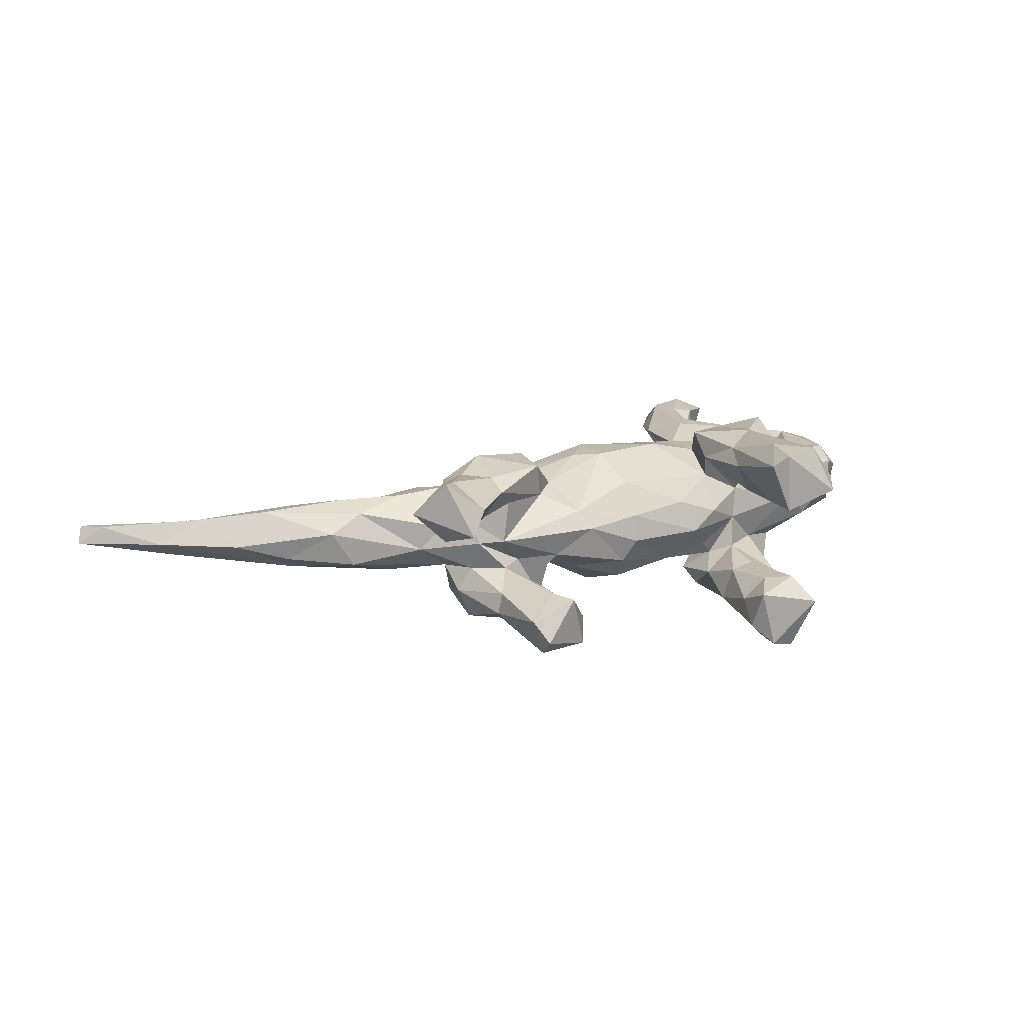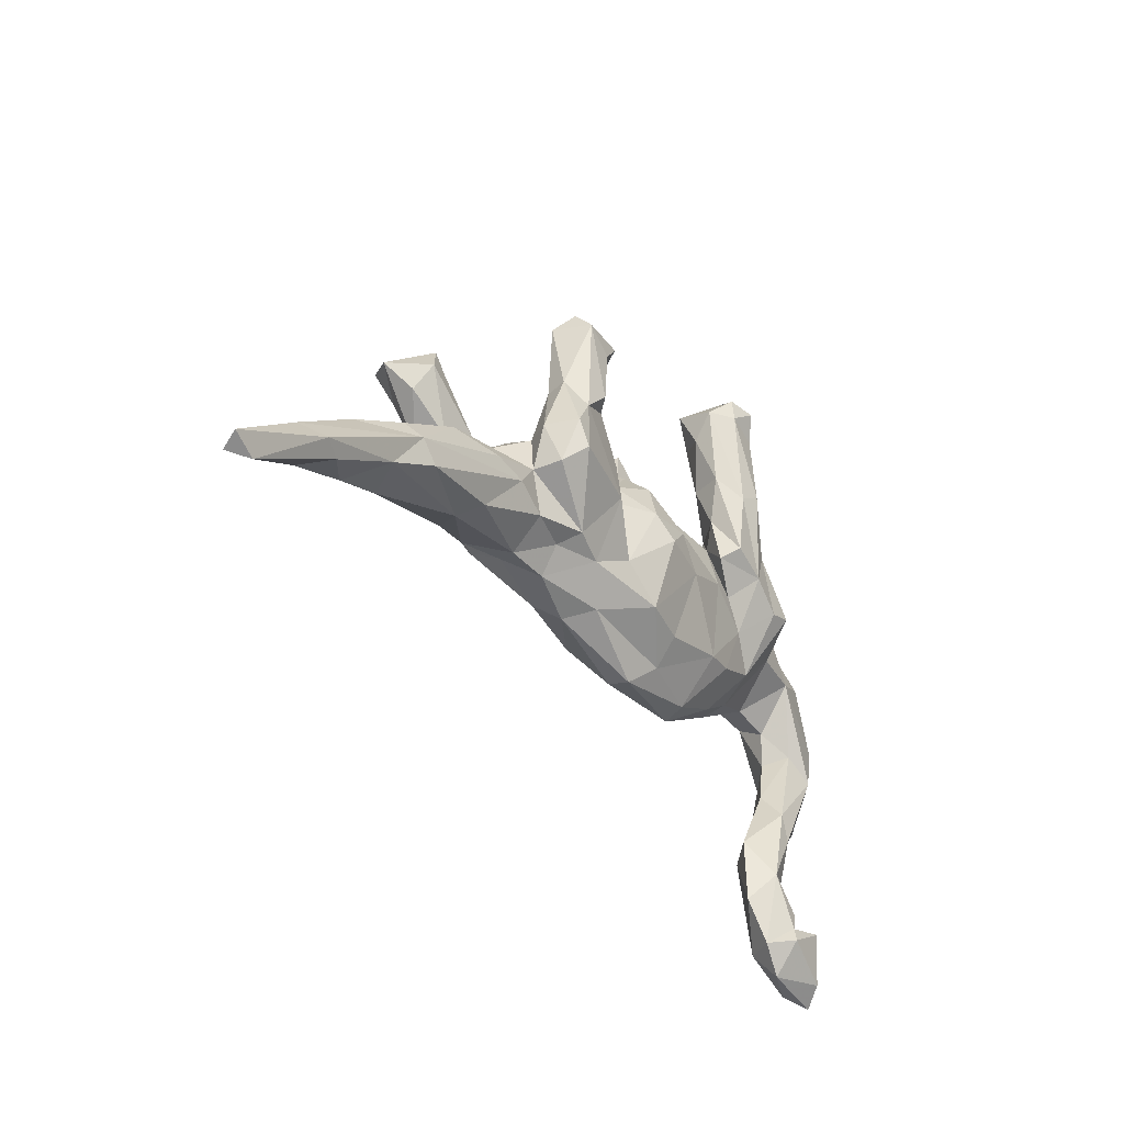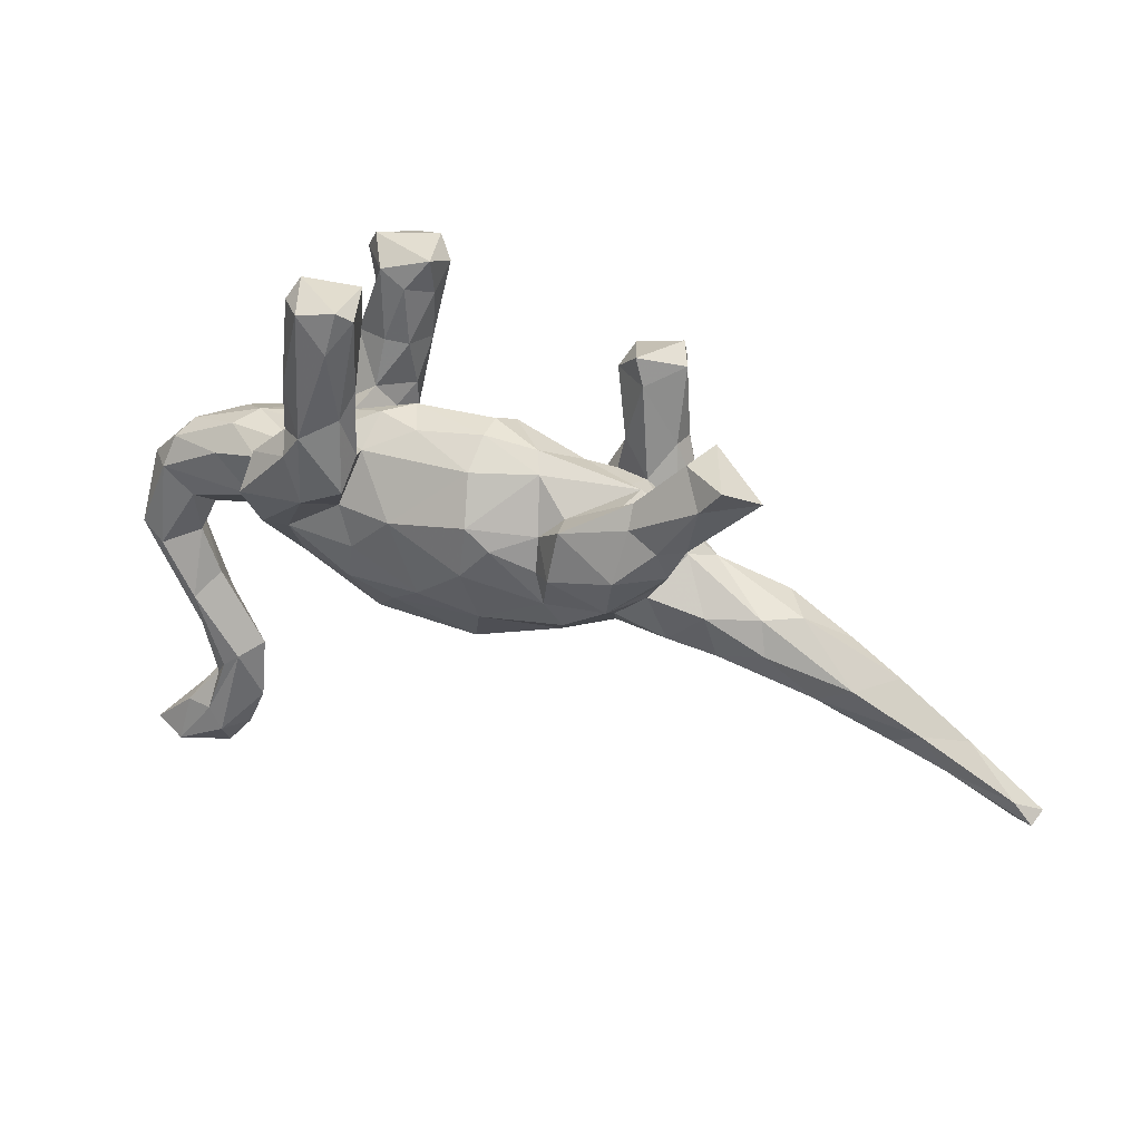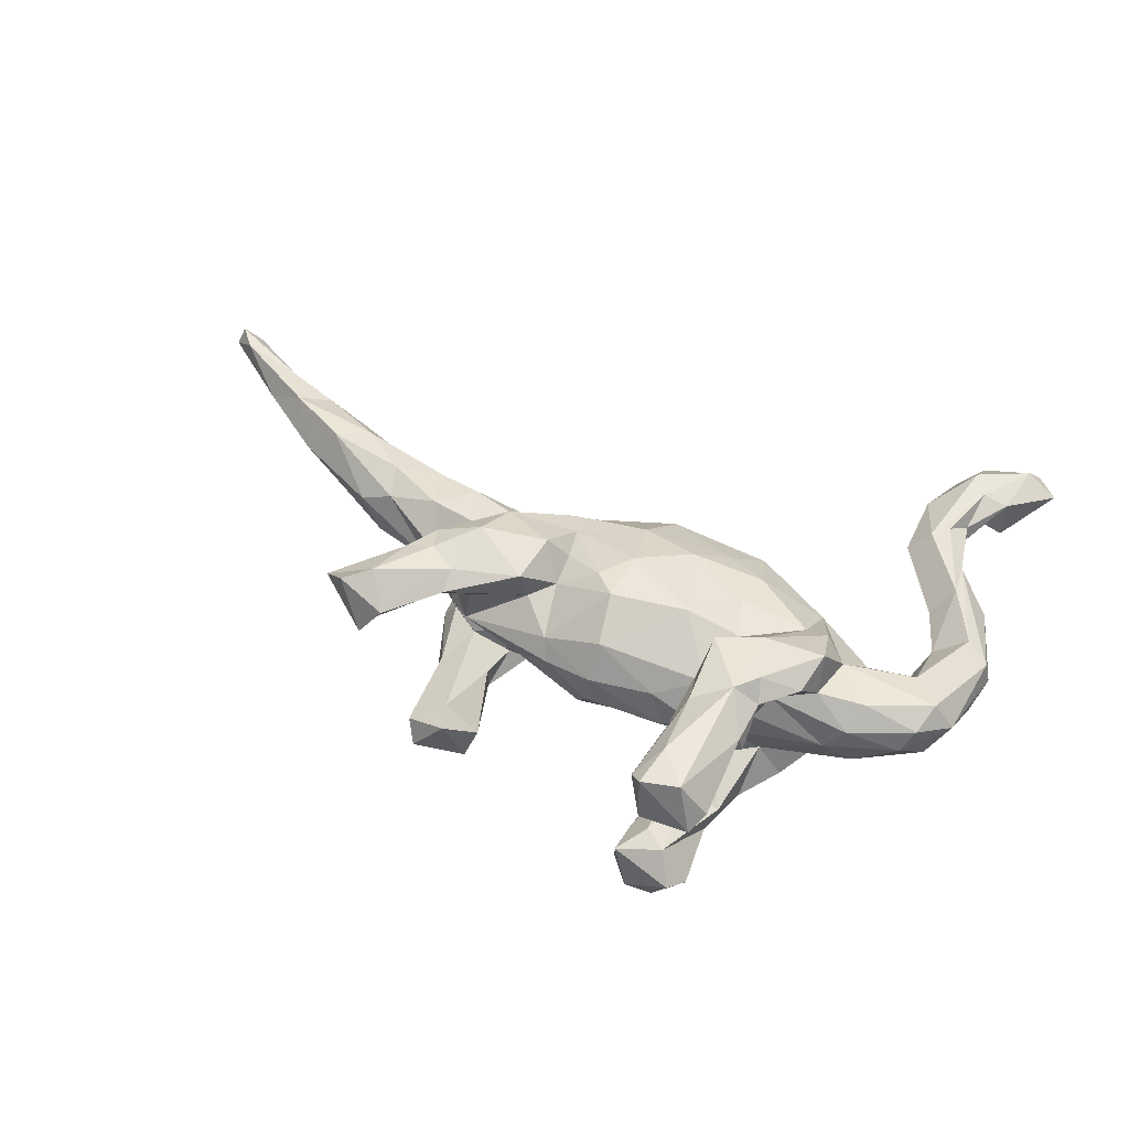
<metadata>
{"format":"obj","ext":"obj","renderer":"f3d","projection":"perspective","resolution":1024,"background":"white","views":[{"elev":17.4,"azim":149.2,"up":"+Z"},{"elev":-37.6,"azim":124.3,"up":"+Y"},{"elev":29.4,"azim":20.4,"up":"+Y"},{"elev":54.2,"azim":-159.3,"up":"+Z"}]}
</metadata>
<code>
v 0.8423 -0.3227 0.01691
v 0.852 -0.3101 -0.009411
v 0.8121 -0.3261 -0.003946
v 0.7126 -0.2343 -0.03101
v 0.8163 -0.2893 0.01945
v 0.7435 -0.2185 -0.003892
v 0.7163 -0.2577 0.02021
v 0.6821 -0.243 -0.01946
v 0.6809 -0.2019 0.0338
v 0.6368 -0.2303 0.01353
v 0.6393 -0.1377 -0.003382
v 0.5862 -0.1424 0.04825
v 0.5486 -0.126 -0.04816
v 0.5897 -0.1898 -0.03347
v 0.5636 -0.1006 -0.02614
v 0.5212 -0.1556 -0.04812
v 0.5605 -0.1984 0.01732
v 0.5318 -0.166 0.04464
v 0.5026 -0.0567 0.01872
v 0.3984 -0.1343 -0.03818
v 0.4617 -0.1064 0.0596
v 0.416 -0.1481 -0.001505
v 0.3887 -0.1263 0.04597
v 0.47 -0.04569 -0.03594
v 0.461 0.1522 0.1036
v 0.4211 0.119 0.07929
v 0.3755 -0.05805 0.06705
v 0.4089 0.1612 0.05241
v 0.4515 -0.05652 0.04674
v 0.2941 -0.09123 -0.05626
v 0.3996 -0.05874 -0.06043
v 0.4192 0.1843 0.1535
v 0.3674 -0.001675 -0.01456
v 0.3851 0.1452 0.1432
v 0.3115 -0.02057 -0.05578
v 0.3735 0.1718 0.06039
v 0.385 0.2112 0.06888
v 0.3635 0.07044 0.118
v 0.285 -0.1282 -0.004289
v 0.3516 0.07307 0.07111
v 0.3493 -0.07003 -0.06392
v 0.3342 0.01883 0.1073
v 0.3233 0.06208 0.1251
v 0.3552 0.1914 0.1044
v 0.3039 -0.01764 -0.09929
v 0.3371 0.01472 0.02513
v 0.299 0.04826 -0.04361
v 0.3216 0.04372 -0.08045
v 0.2648 0.01055 0.1367
v 0.3178 -0.005234 0.08801
v 0.3198 -0.1045 0.06038
v 0.2324 -0.09589 -0.04129
v 0.2959 -0.03466 0.07734
v 0.2999 0.05231 0.03748
v 0.2398 -0.08506 0.05188
v 0.3025 0.04543 -0.1285
v 0.2518 0.09166 0.07371
v 0.2165 -0.07884 -0.0744
v 0.3036 0.09782 0.058
v 0.2969 0.135 -0.09773
v 0.2947 0.06879 0.003642
v 0.2856 0.003738 -0.1331
v 0.289 0.133 -0.06527
v 0.2778 0.2433 -0.134
v 0.2538 0.08333 -0.04112
v 0.2821 0.2709 -0.1087
v 0.2621 0.0931 0.008792
v 0.282 0.08906 0.1208
v 0.2211 -0.1312 -0.008564
v 0.2971 0.2468 -0.0776
v 0.2124 0.1311 -0.1058
v 0.1455 -0.1524 0.009731
v 0.2369 0.1331 -0.1297
v 0.2697 0.09743 -0.1223
v 0.2453 -0.05607 0.1028
v 0.1252 0.1079 0.04426
v 0.1695 -0.001732 -0.1111
v 0.2827 0.1223 0.1035
v 0.2322 0.2156 -0.1313
v 0.1711 0.05844 0.06694
v 0.2328 0.2633 -0.04579
v 0.2124 0.1314 -0.06512
v 0.1413 -0.0783 0.07242
v 0.1705 0.05875 -0.1044
v 0.2058 0.2499 -0.1279
v 0.2216 0.07008 -0.03493
v 0.1978 0.07524 -0.07739
v 0.1654 -0.01281 0.1213
v 0.1805 0.06465 0.1196
v 0.2437 0.2212 -0.04575
v 0.1674 0.1071 -0.02601
v 0.1617 -0.1216 0.05012
v 0.1655 -0.0934 -0.06376
v 0.1342 -0.02331 0.0834
v 0.1917 0.2258 -0.09201
v 0.1401 0.0364 -0.06468
v 0.1039 -0.05952 -0.0805
v 0.1353 0.02821 0.07541
v 0.0133 -0.1872 0.01643
v 0.07441 0.01056 0.1105
v 0.002829 -0.188 -0.01093
v 0.1202 -0.1385 -0.03387
v 0.1164 0.07777 -0.06428
v 0.05678 0.1423 -0.04549
v 0.1135 0.1318 0.01744
v 0.06454 0.0422 -0.1052
v 0.03273 0.007023 -0.116
v 0.04246 -0.108 -0.08536
v 0.04566 0.111 -0.0824
v 0.03156 -0.03363 0.113
v 0.04243 0.04453 0.1165
v 0.04009 0.157 -0.009166
v 0.04168 -0.1203 0.07128
v -0.03556 -0.1519 -0.03639
v -0.0979 -0.1242 0.05928
v -0.0465 0.0007251 -0.1038
v -0.006164 0.04854 -0.1083
v 0.03887 0.1497 0.03315
v -0.04595 -0.08904 0.08958
v -0.05087 0.1177 -0.06684
v -0.02883 -0.1128 -0.07269
v -0.05995 0.1433 0.04003
v -0.08182 0.1591 -0.01057
v 0.03493 0.1139 0.08235
v -0.1414 -0.1683 0.01454
v -0.1422 -0.0289 0.09569
v -0.1578 -0.08734 0.07879
v -0.1366 -0.1566 -0.0166
v -0.0753 0.03011 0.1142
v -0.1871 -0.07759 -0.06856
v -0.1377 -0.08624 -0.07506
v -0.1224 0.1239 0.1059
v -0.07322 0.3327 -0.1265
v -0.1174 0.1509 -0.09434
v -0.1343 0.09325 -0.1342
v -0.0995 0.2177 -0.1171
v -0.1164 0.2206 -0.06956
v -0.1256 0.03354 -0.09647
v -0.08436 0.2952 -0.09274
v -0.1677 0.03666 -0.08943
v -0.1241 0.1523 0.01716
v -0.1184 0.07576 -0.1072
v -0.104 0.328 -0.1544
v -0.1317 0.1142 0.07019
v -0.1319 0.07835 0.1386
v -0.1403 0.1199 -0.07073
v -0.1603 0.03407 0.09329
v -0.1197 0.1299 -0.04779
v -0.1154 0.3085 -0.05721
v -0.1135 0.2277 0.1162
v -0.1389 0.191 -0.1421
v -0.1301 0.1902 0.1371
v -0.1932 0.07142 -0.1314
v -0.09624 0.3432 0.1459
v -0.1296 0.2989 0.169
v -0.07935 0.3519 -0.06772
v -0.2585 -0.09522 0.01727
v -0.1132 0.3604 0.1653
v -0.1499 0.2276 -0.05872
v -0.09904 0.3599 -0.1542
v -0.1399 0.3542 -0.1659
v -0.2087 -0.00268 -0.08131
v -0.1571 0.3162 -0.1498
v -0.1446 0.2147 0.06743
v -0.2166 -0.1155 -0.01545
v -0.1692 0.2103 -0.1503
v -0.1183 0.3126 0.07641
v -0.1636 0.1554 -0.05208
v -0.1158 0.3632 0.07388
v -0.1882 0.1264 0.04086
v -0.1663 0.3252 0.07238
v -0.2001 0.04844 0.1324
v -0.2481 -0.01979 0.08334
v -0.1863 0.1601 0.1541
v -0.2507 0.0409 -0.1233
v -0.1796 0.1503 0.06675
v -0.1852 0.2407 -0.1296
v -0.2317 0.1045 0.06898
v -0.1782 0.1353 -0.007589
v -0.1691 0.3766 -0.08709
v -0.2112 0.1228 -0.1294
v -0.1486 0.3377 -0.05146
v -0.2172 0.1747 -0.1161
v -0.2601 -0.04588 -0.06192
v -0.194 0.2225 0.08185
v -0.3527 -0.3753 0.008484
v -0.1701 0.3513 0.1696
v -0.2004 0.2271 -0.08251
v -0.2243 0.1539 0.1184
v -0.1935 0.3777 0.1011
v -0.2176 0.2247 0.1286
v -0.1906 0.348 -0.1061
v -0.2829 -0.01301 0.09587
v -0.2162 0.1237 0.1434
v -0.2651 0.118 -0.1102
v -0.211 0.349 0.1167
v -0.2754 0.1117 0.1208
v -0.3849 -0.4384 -0.001747
v -0.2235 0.2242 0.1016
v -0.4211 -0.4782 0.00458
v -0.2892 0.05269 -0.1245
v -0.2281 0.1175 -0.0551
v -0.2919 0.05302 0.1391
v -0.2706 -0.07792 -0.01443
v -0.4252 -0.3813 -0.03008
v -0.2955 0.08029 0.08109
v -0.4139 -0.436 0.03991
v -0.3182 0.01255 -0.0689
v -0.3113 0.06513 -0.07872
v -0.3446 -0.2809 0.005944
v -0.3779 -0.3337 -0.02937
v -0.4347 -0.4028 0.03725
v -0.4145 -0.4117 -0.03399
v -0.4106 -0.4337 -0.0393
v -0.35 0.1068 0.04094
v -0.4243 -0.3455 0.01547
v -0.4094 -0.1688 0.007072
v -0.4386 -0.1993 0.04345
v -0.3655 0.0991 -0.0384
v -0.4235 -0.3324 -0.009054
v -0.475 -0.3972 -0.04056
v -0.4258 -0.2528 -0.02757
v -0.4879 -0.4734 -0.02762
v -0.4006 -0.3156 0.03846
v -0.4925 -0.4729 0.03511
v -0.3754 -0.297 0.03716
v -0.4733 -0.399 0.02859
v -0.3478 -0.04105 0.001529
v -0.5105 -0.4962 0.002831
v -0.3222 0.1194 0.007113
v -0.4123 -0.2103 -0.02804
v -0.3152 0.0102 0.06845
v -0.4126 -0.05046 0.0002751
v -0.4 0.01545 -0.05705
v -0.4322 -0.09568 0.01365
v -0.5409 -0.4557 0.01281
v -0.4533 -0.08192 -0.02509
v -0.4351 -0.274 0.0004333
v -0.4367 -0.2519 0.03058
v -0.3666 0.06839 0.0687
v -0.4234 -0.02094 0.04583
v -0.5158 -0.08383 0.0392
v -0.4808 -0.1094 0.05024
v -0.4904 -0.2019 -0.001013
v -0.448 0.06896 0.0399
v -0.464 0.04721 -0.04051
v -0.4305 0.08743 0.006818
v -0.4926 -0.1161 -0.03699
v -0.5102 -0.04681 -0.03321
v -0.5255 -0.08352 0.002122
v -0.4631 0.02402 0.05594
v -0.4952 0.02727 0.01718
f 115 113 119
f 34 44 68
f 38 34 43
f 49 43 68
f 194 189 197
f 193 203 232
f 127 119 126
f 127 126 173
f 32 37 44
f 32 44 34
f 154 158 155
f 158 169 190
f 155 158 187
f 158 190 187
f 187 190 196
f 25 32 34
f 152 150 154
f 152 154 155
f 191 187 196
f 174 187 191
f 25 34 38
f 155 187 174
f 43 34 68
f 189 174 191
f 194 174 189
f 49 68 89
f 88 49 89
f 145 152 174
f 174 152 155
f 145 174 172
f 172 174 194
f 203 172 194
f 194 197 203
f 81 66 85
f 70 66 81
f 70 64 66
f 181 175 201
f 181 153 175
f 153 162 175
f 195 181 201
f 166 153 181
f 56 45 62
f 166 183 177
f 183 166 181
f 151 153 166
f 151 135 153
f 62 77 74
f 56 62 74
f 151 136 135
f 163 177 192
f 163 166 177
f 143 151 166
f 133 151 143
f 133 136 151
f 64 74 73
f 143 166 163
f 143 163 161
f 64 73 79
f 180 161 192
f 161 163 192
f 160 161 180
f 160 143 161
f 160 133 143
f 64 79 85
f 85 66 64
f 170 179 230
f 29 33 46
f 19 24 33
f 141 179 170
f 141 123 179
f 122 123 141
f 54 46 61
f 46 33 61
f 122 118 123
f 118 112 123
f 105 112 118
f 105 104 112
f 105 91 104
f 67 91 105
f 76 67 105
f 67 61 86
f 54 61 67
f 221 223 236
f 223 221 214
f 200 223 214
f 227 213 221
f 213 214 221
f 211 213 205
f 222 211 220
f 248 222 244
f 231 211 222
f 179 202 230
f 19 15 24
f 209 208 234
f 201 208 209
f 157 232 228
f 99 115 125
f 217 235 218
f 200 198 207
f 115 119 127
f 115 127 125
f 125 127 157
f 157 127 173
f 241 251 243
f 242 251 252
f 99 113 115
f 235 241 243
f 243 251 242
f 218 235 243
f 226 217 218
f 239 218 243
f 242 239 243
f 224 226 218
f 224 218 239
f 207 226 212
f 226 224 212
f 212 224 216
f 200 207 225
f 207 212 225
f 225 212 227
f 225 227 236
f 169 154 167
f 154 169 158
f 162 184 175
f 153 140 162
f 138 162 140
f 138 131 162
f 116 131 138
f 107 108 116
f 97 108 107
f 97 93 108
f 201 209 195
f 202 195 209
f 142 140 153
f 135 142 153
f 146 138 140
f 120 117 138
f 117 116 138
f 107 116 117
f 106 97 107
f 96 97 106
f 96 77 97
f 77 93 97
f 58 93 77
f 62 58 77
f 62 45 58
f 120 138 146
f 134 142 135
f 109 117 120
f 106 107 117
f 109 106 117
f 103 96 106
f 96 84 77
f 45 35 58
f 202 183 195
f 183 181 195
f 142 134 146
f 178 230 215
f 176 170 178
f 144 141 170
f 27 46 53
f 29 46 27
f 185 176 178
f 132 170 176
f 144 170 132
f 144 122 141
f 124 122 144
f 80 76 98
f 80 67 76
f 80 57 67
f 57 54 67
f 59 54 57
f 50 53 54
f 53 46 54
f 40 50 54
f 164 176 185
f 124 118 122
f 76 105 118
f 76 118 124
f 40 54 59
f 28 40 59
f 171 164 185
f 36 28 59
f 178 170 230
f 19 33 29
f 75 42 49
f 50 42 75
f 189 185 178
f 156 149 139
f 82 90 95
f 137 139 149
f 188 159 182
f 116 108 121
f 116 121 131
f 131 130 162
f 175 184 201
f 70 81 90
f 156 182 149
f 182 156 180
f 63 70 90
f 95 90 81
f 137 149 159
f 159 149 182
f 65 63 90
f 65 90 82
f 47 48 63
f 47 63 65
f 87 65 82
f 67 86 91
f 91 103 104
f 104 109 120
f 112 104 120
f 123 112 120
f 168 159 188
f 61 33 47
f 61 47 65
f 61 65 86
f 65 87 86
f 86 87 91
f 91 87 96
f 91 96 103
f 104 103 109
f 76 124 111
f 68 78 89
f 42 43 49
f 42 38 43
f 191 185 199
f 199 189 191
f 185 189 199
f 132 164 150
f 152 132 150
f 78 80 89
f 78 57 80
f 78 59 57
f 40 38 42
f 26 38 40
f 185 191 196
f 150 164 167
f 78 44 59
f 68 44 78
f 26 25 38
f 171 185 196
f 154 150 167
f 25 37 32
f 42 50 40
f 164 132 176
f 36 59 44
f 190 171 196
f 237 231 248
f 231 222 248
f 248 250 249
f 131 114 128
f 234 248 249
f 234 237 248
f 234 233 237
f 184 204 208
f 184 165 204
f 130 165 184
f 128 165 130
f 130 131 128
f 121 114 131
f 108 114 121
f 108 102 114
f 102 101 114
f 246 234 249
f 208 228 234
f 201 184 208
f 102 108 93
f 93 69 102
f 52 69 93
f 219 234 246
f 209 234 219
f 58 52 93
f 4 8 14
f 162 130 184
f 28 26 40
f 167 164 171
f 240 215 245
f 6 11 9
f 10 18 17
f 69 55 92
f 1 5 7
f 72 113 99
f 12 19 29
f 206 178 215
f 12 29 21
f 18 12 21
f 21 29 27
f 21 27 23
f 23 27 51
f 51 27 53
f 51 53 55
f 206 215 240
f 10 9 18
f 18 9 12
f 23 18 21
f 51 55 69
f 55 75 92
f 240 251 232
f 251 240 245
f 7 5 9
f 10 7 9
f 72 92 113
f 92 83 113
f 173 193 157
f 232 157 193
f 228 232 241
f 251 241 232
f 28 36 37
f 25 28 37
f 25 26 28
f 190 169 171
f 167 171 169
f 36 44 37
f 223 229 236
f 229 225 236
f 223 200 229
f 229 200 225
f 221 236 227
f 216 220 227
f 212 216 227
f 220 205 227
f 207 186 226
f 186 207 198
f 186 198 211
f 186 210 226
f 186 211 210
f 222 220 238
f 220 216 238
f 216 239 238
f 216 224 239
f 213 198 214
f 214 198 200
f 227 205 213
f 211 198 213
f 211 205 220
f 210 211 231
f 58 30 52
f 30 39 52
f 30 20 39
f 16 20 41
f 16 22 20
f 14 22 16
f 13 14 16
f 4 14 13
f 6 4 13
f 219 202 209
f 35 30 58
f 35 41 30
f 41 20 30
f 31 13 41
f 13 16 41
f 31 24 13
f 11 13 15
f 6 13 11
f 230 202 219
f 148 120 146
f 33 35 47
f 35 31 41
f 24 31 35
f 33 24 35
f 24 15 13
f 202 168 188
f 179 168 202
f 146 168 179
f 146 134 168
f 148 146 179
f 123 148 179
f 123 120 148
f 134 137 168
f 168 137 159
f 35 48 47
f 2 1 3
f 2 5 1
f 246 249 252
f 251 245 252
f 69 92 72
f 14 8 10
f 129 124 144
f 53 75 55
f 92 75 83
f 98 76 111
f 145 132 152
f 89 80 98
f 88 89 98
f 88 98 94
f 100 98 111
f 111 124 129
f 132 145 147
f 132 147 144
f 178 197 189
f 50 75 53
f 75 49 88
f 75 88 83
f 94 83 88
f 100 94 98
f 94 100 83
f 100 111 110
f 110 111 129
f 147 129 144
f 147 145 172
f 178 206 197
f 197 206 203
f 110 83 100
f 119 110 129
f 119 129 126
f 126 129 147
f 126 147 173
f 173 147 172
f 193 173 172
f 193 172 203
f 232 206 240
f 232 203 206
f 113 83 110
f 113 110 119
f 8 7 10
f 4 3 8
f 3 7 8
f 3 1 7
f 6 2 4
f 5 2 6
f 247 246 252
f 245 247 252
f 52 39 69
f 39 51 69
f 22 51 39
f 22 23 51
f 20 22 39
f 22 18 23
f 17 18 22
f 14 17 22
f 10 17 14
f 5 6 9
f 215 247 245
f 230 219 247
f 215 230 247
f 19 11 15
f 12 11 19
f 9 11 12
f 247 219 246
f 202 188 183
f 109 103 106
f 96 87 84
f 71 84 87
f 71 74 84
f 35 45 48
f 48 45 56
f 188 177 183
f 134 136 137
f 136 134 135
f 87 82 71
f 60 56 74
f 63 48 60
f 48 56 60
f 182 192 177
f 188 182 177
f 137 136 139
f 71 82 95
f 64 60 74
f 60 70 63
f 133 139 136
f 73 71 95
f 182 180 192
f 156 160 180
f 133 156 139
f 81 85 95
f 74 77 84
f 74 71 73
f 79 95 85
f 95 79 73
f 70 60 64
f 156 133 160
f 238 239 244
f 222 238 244
f 208 204 228
f 234 228 233
f 2 3 4
f 102 69 72
f 102 72 101
f 72 99 101
f 165 157 204
f 204 157 228
f 228 241 233
f 249 250 252
f 242 252 250
f 101 99 125
f 101 125 128
f 114 101 128
f 165 128 125
f 125 157 165
f 237 233 235
f 233 241 235
f 217 231 237
f 235 217 237
f 250 244 242
f 217 210 231
f 226 210 217
f 244 239 242
f 248 244 250
f 140 142 146

</code>
